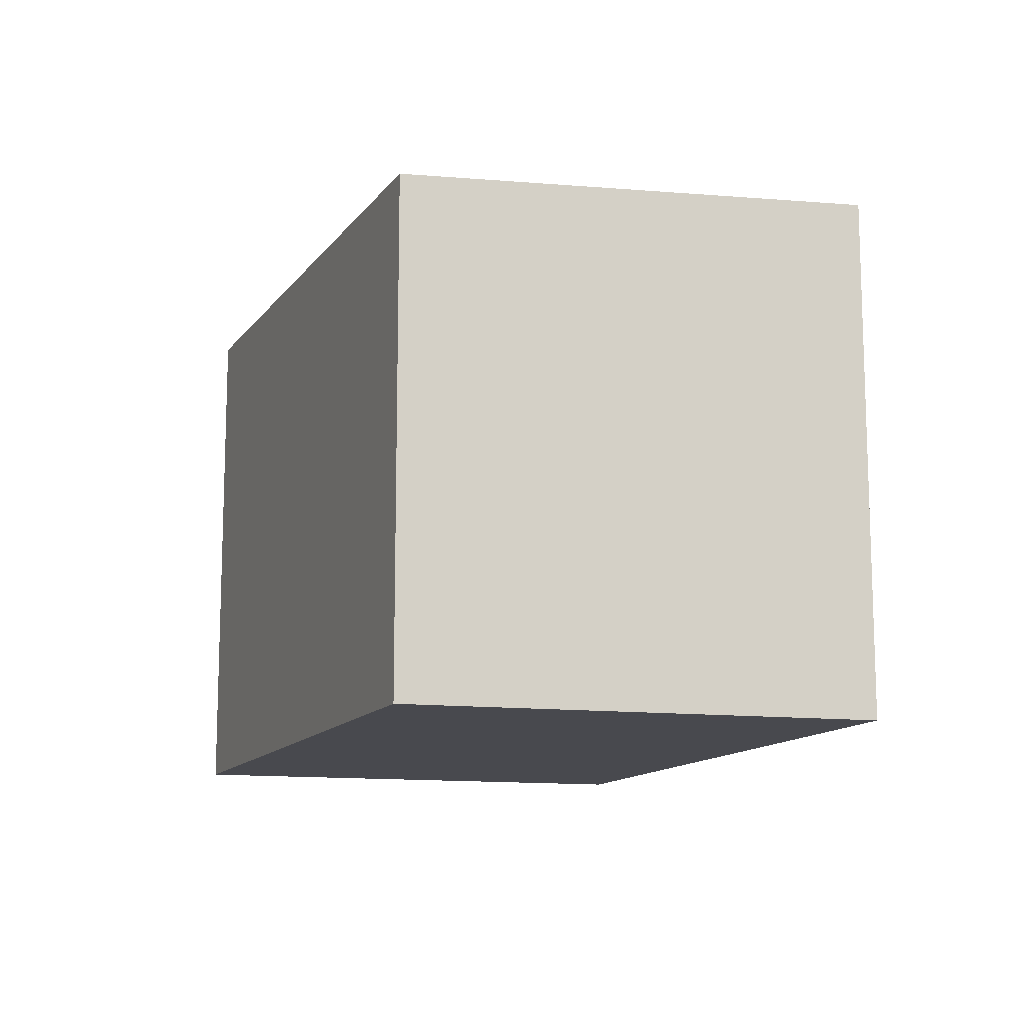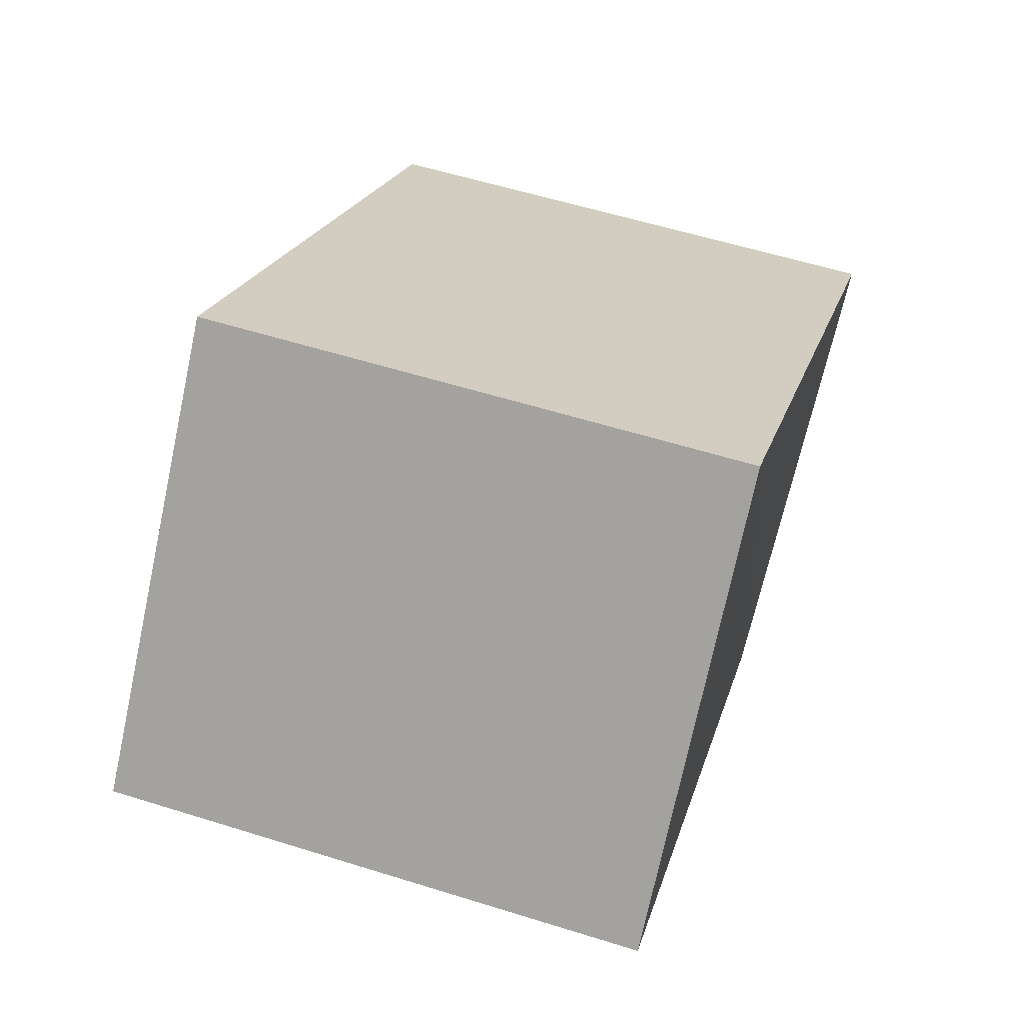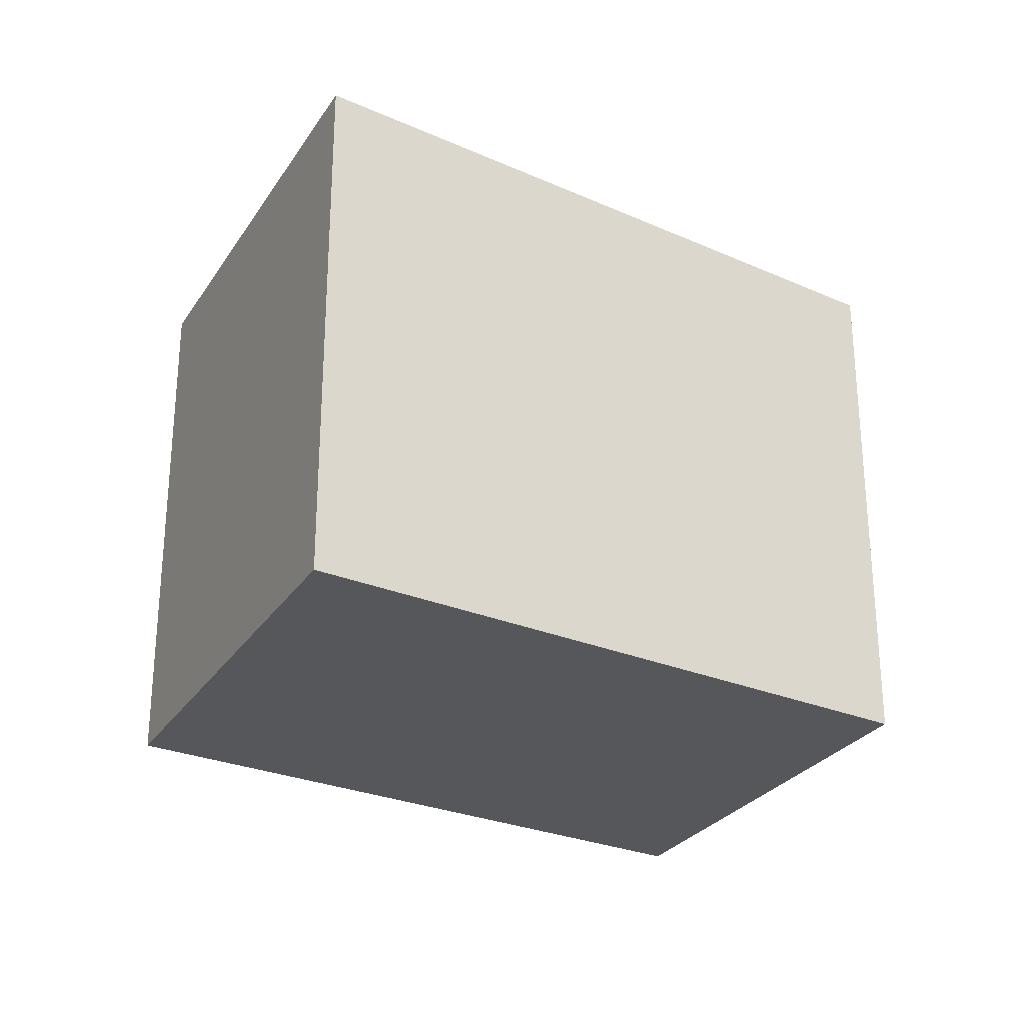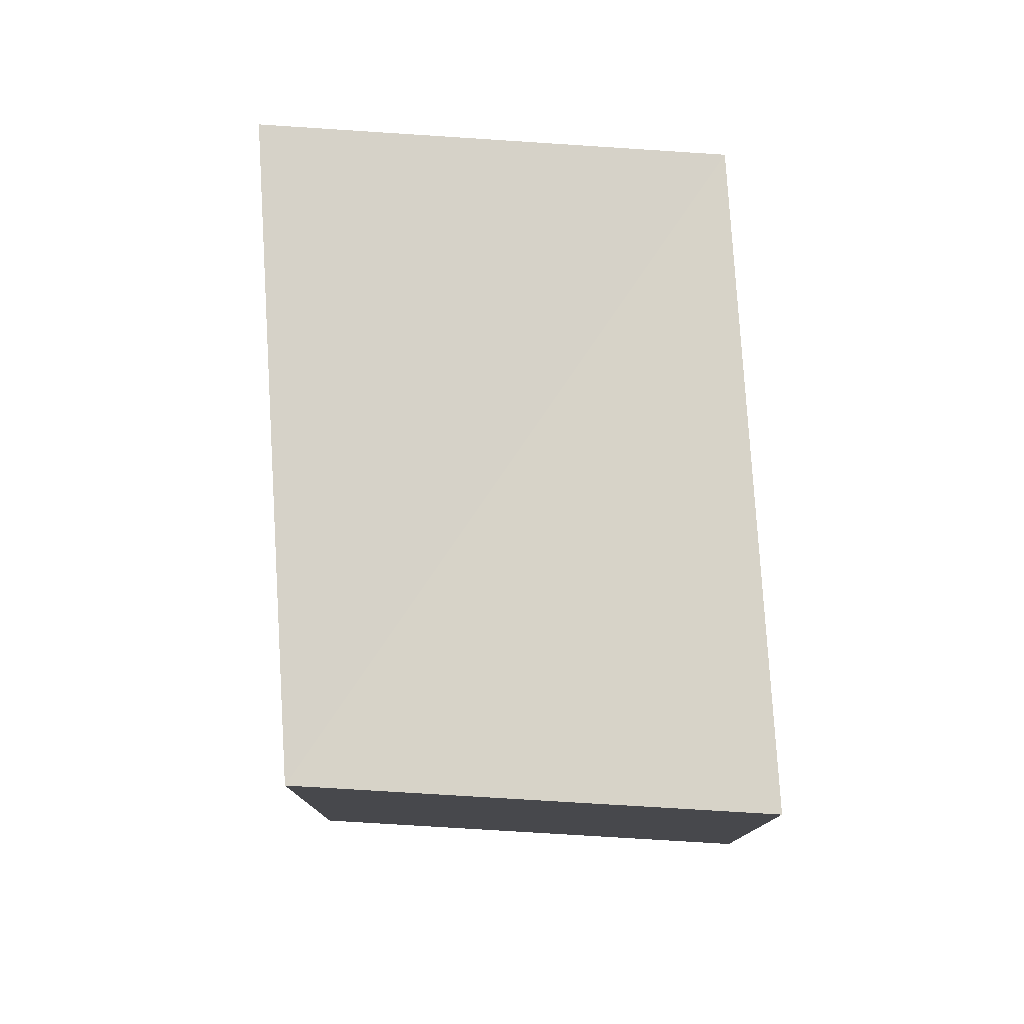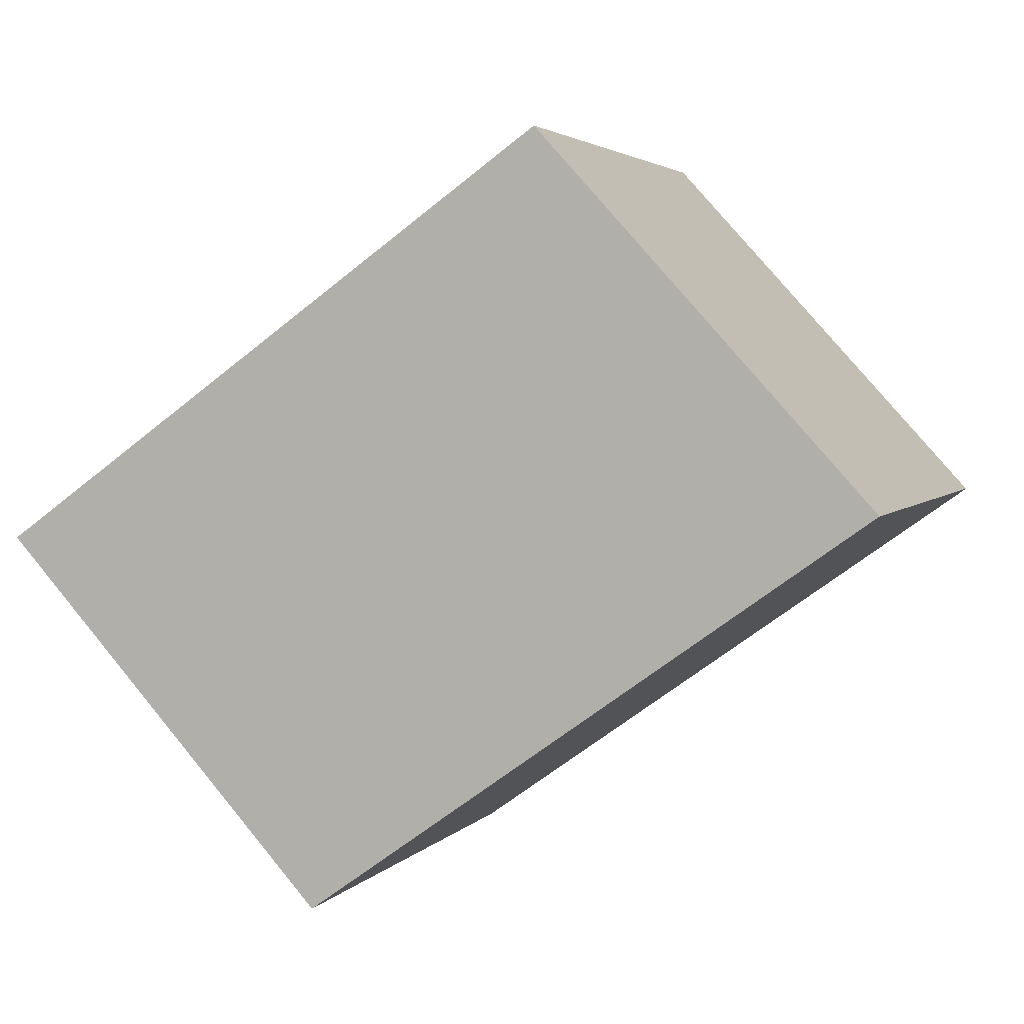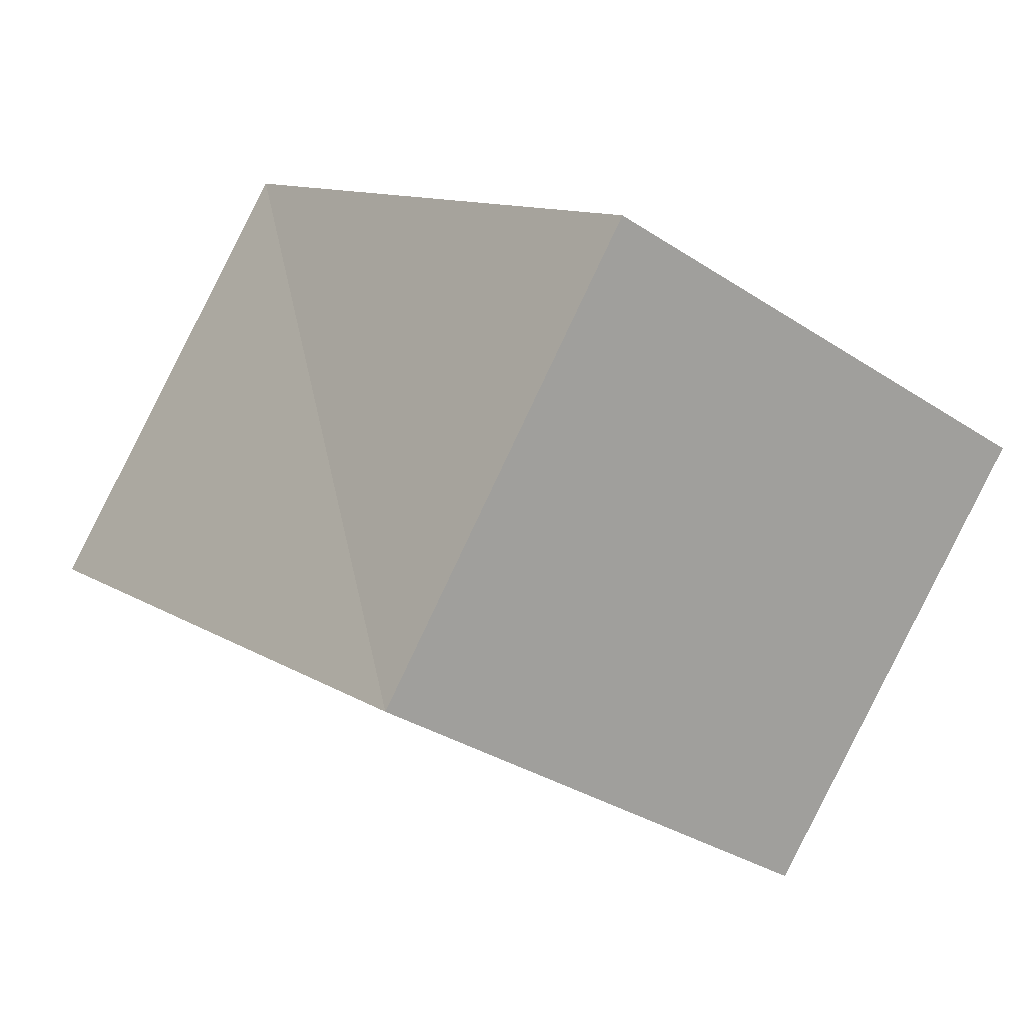
<metadata>
{"format":"obj","ext":"obj","renderer":"f3d","projection":"perspective","resolution":1024,"background":"white","views":[{"elev":-12.7,"azim":-146.9,"up":"+Y"},{"elev":57.6,"azim":108.0,"up":"+Z"},{"elev":-27.4,"azim":111.4,"up":"+Y"},{"elev":78.4,"azim":51.0,"up":"+Y"},{"elev":3.4,"azim":19.2,"up":"+Z"},{"elev":-33.1,"azim":-132.1,"up":"+Z"}]}
</metadata>
<code>
v  4.3 2.89e-16 -4.719
v  11.63 7.061 0.5158
v  11.63 -3.159e-17 0.516
v  4.3 6.886 -4.719
v  7.326 7.061 5.235
v  7.326 -3.206e-16 5.235
v  0 0 0
v  0.0001508 7.061 -0.0002239
g defaultobject
f 1 2 3
f 2 1 4
f 3 5 6
f 5 3 2
f 5 7 6
f 7 5 8
f 8 1 7
f 1 8 4
f 2 4 5
f 5 4 8
f 6 1 3
f 1 6 7

</code>
